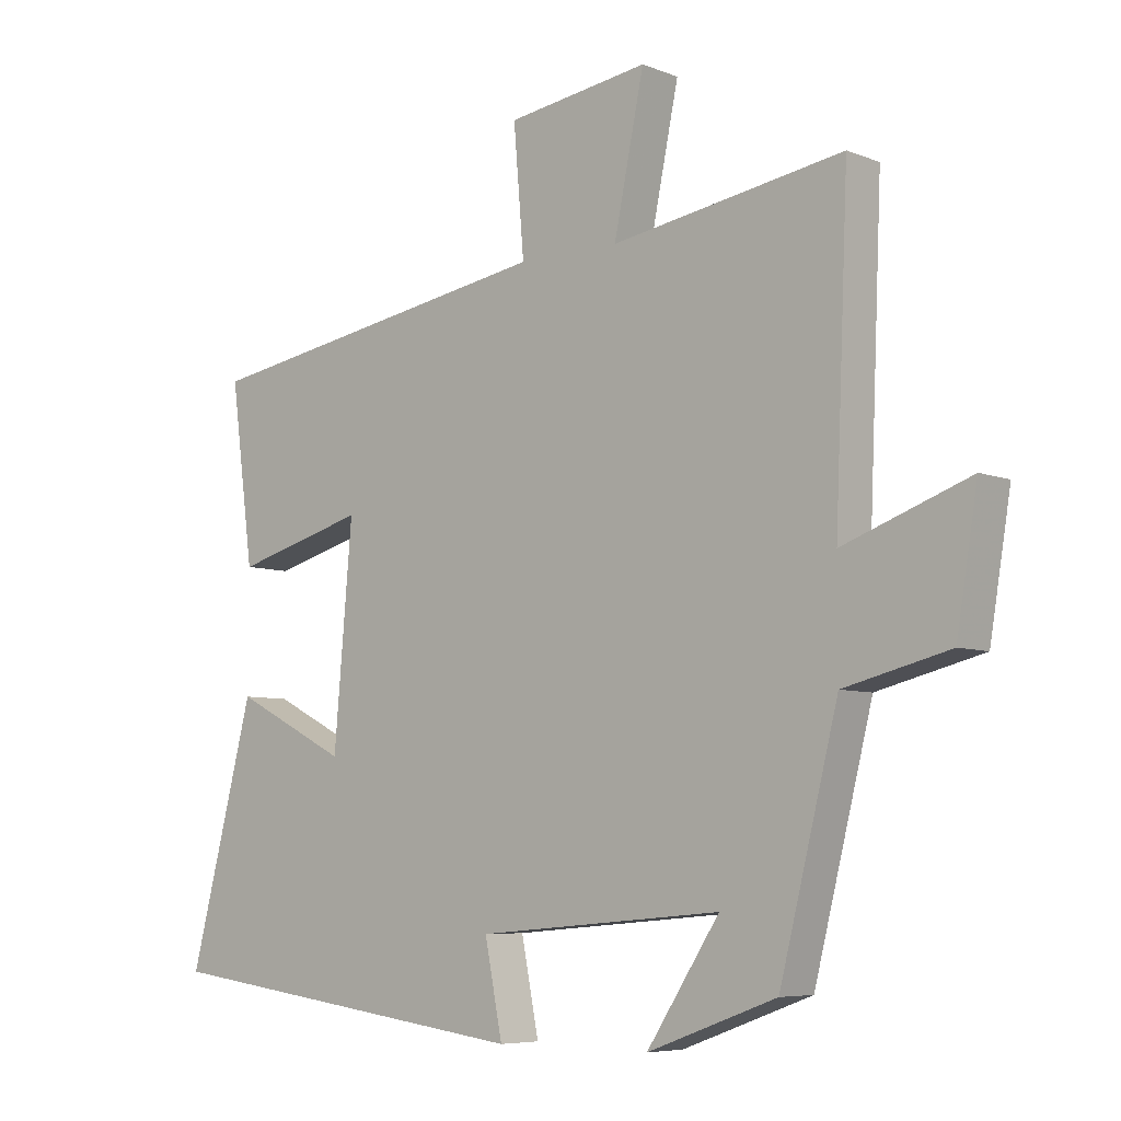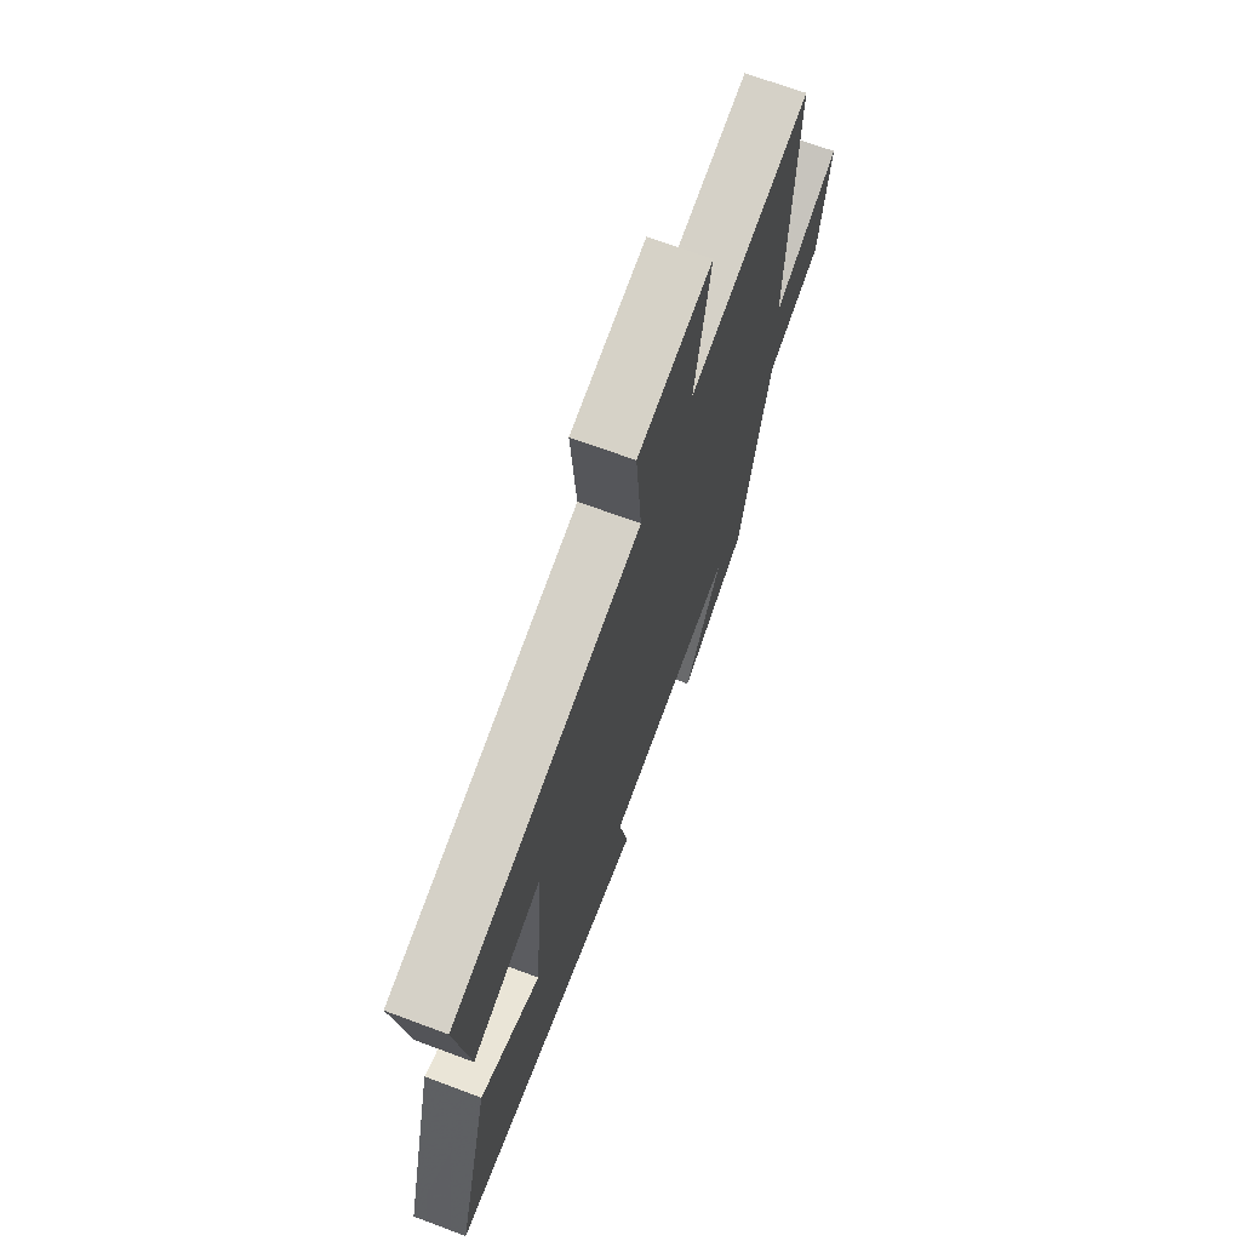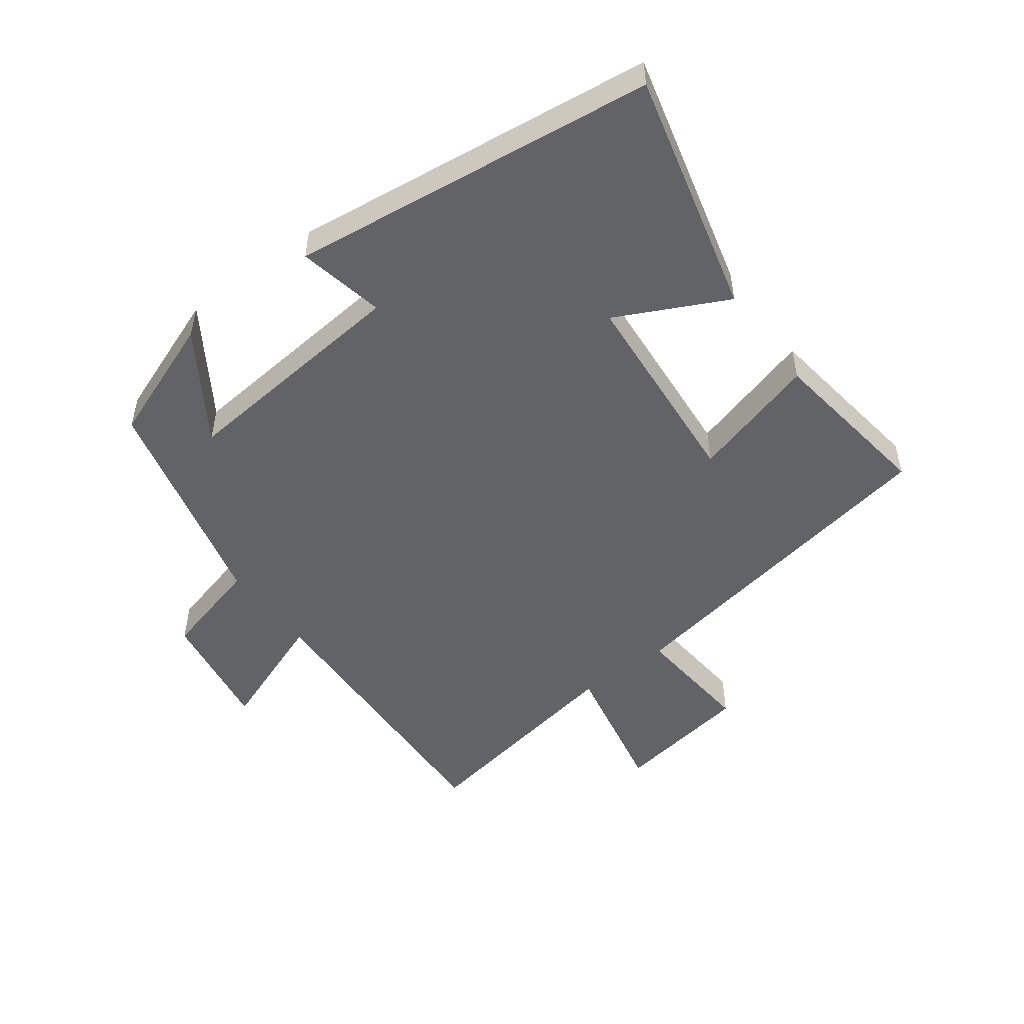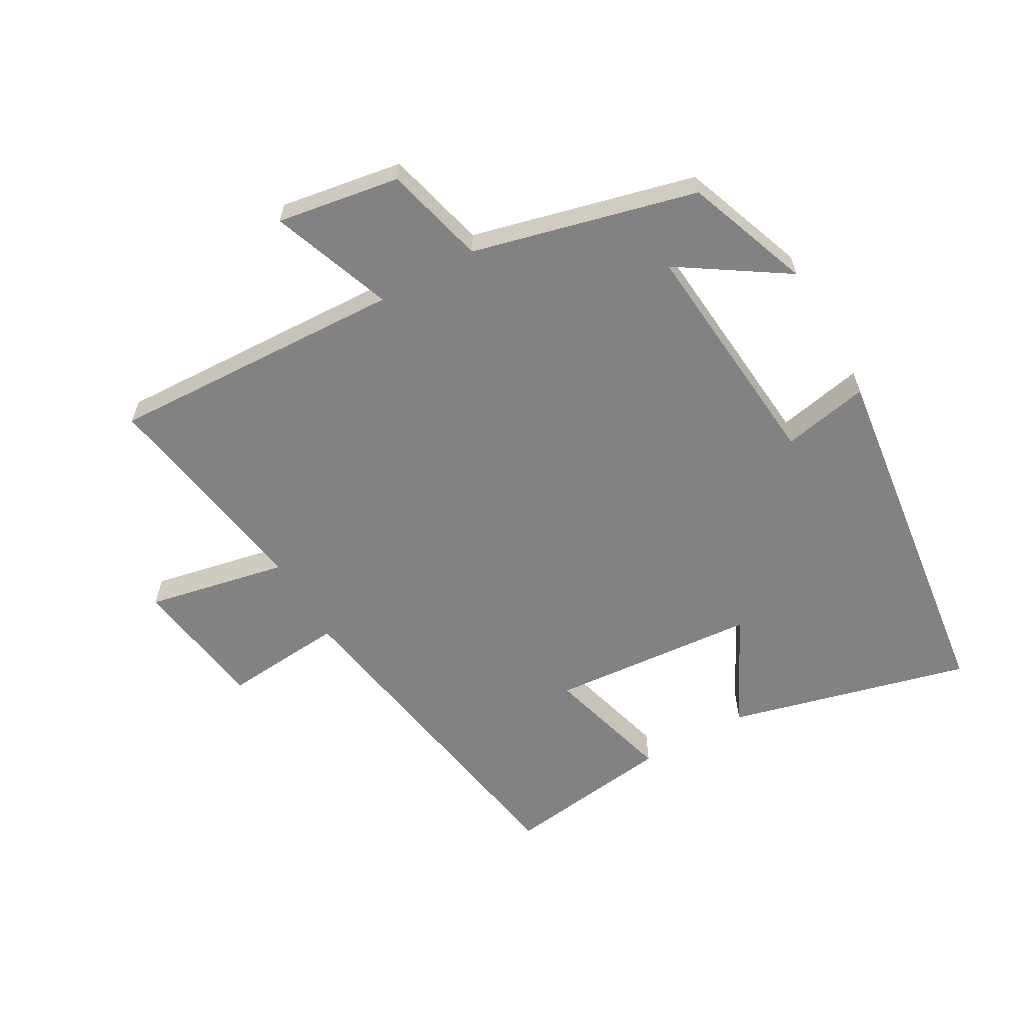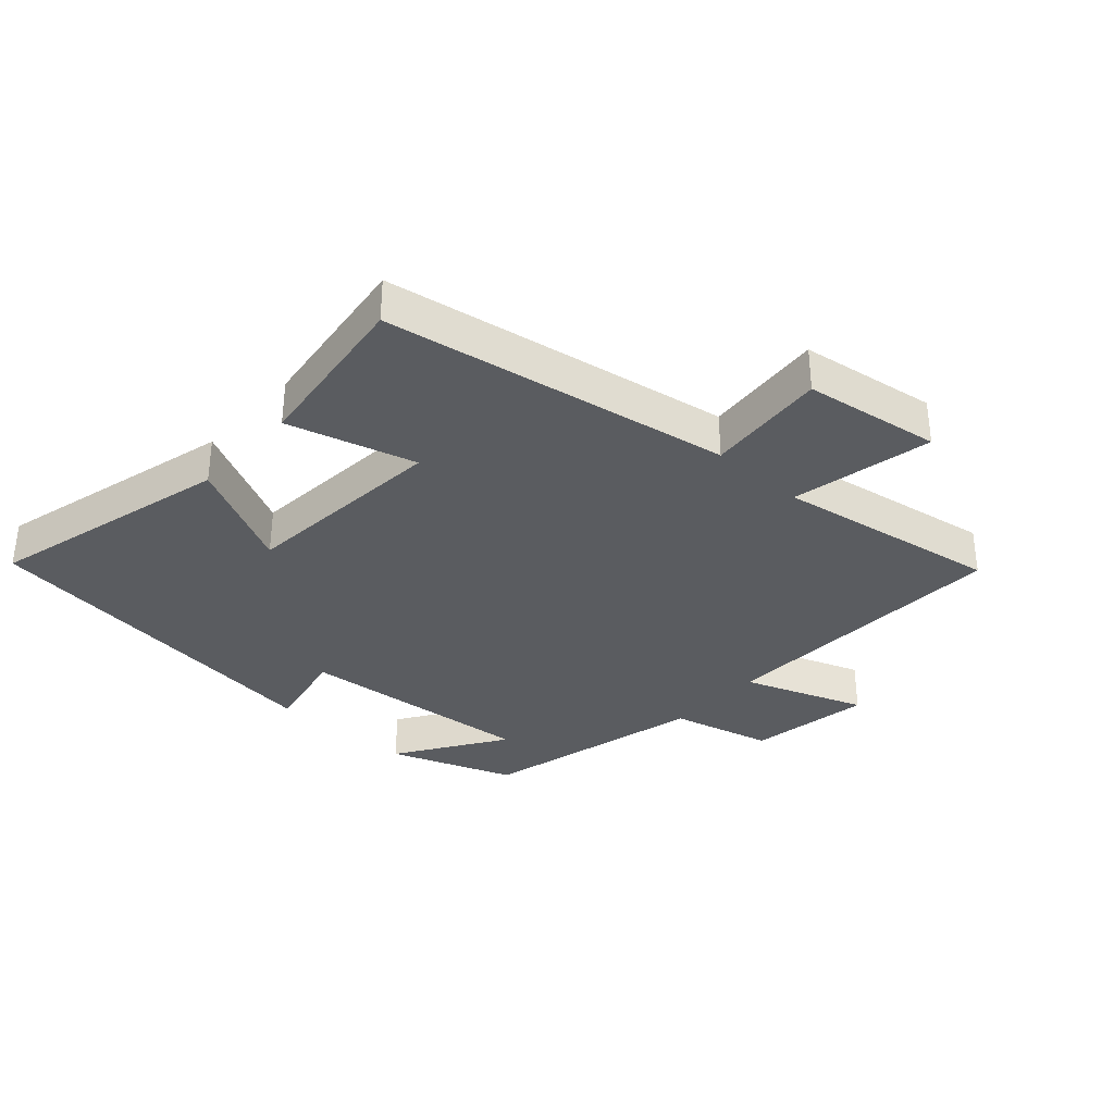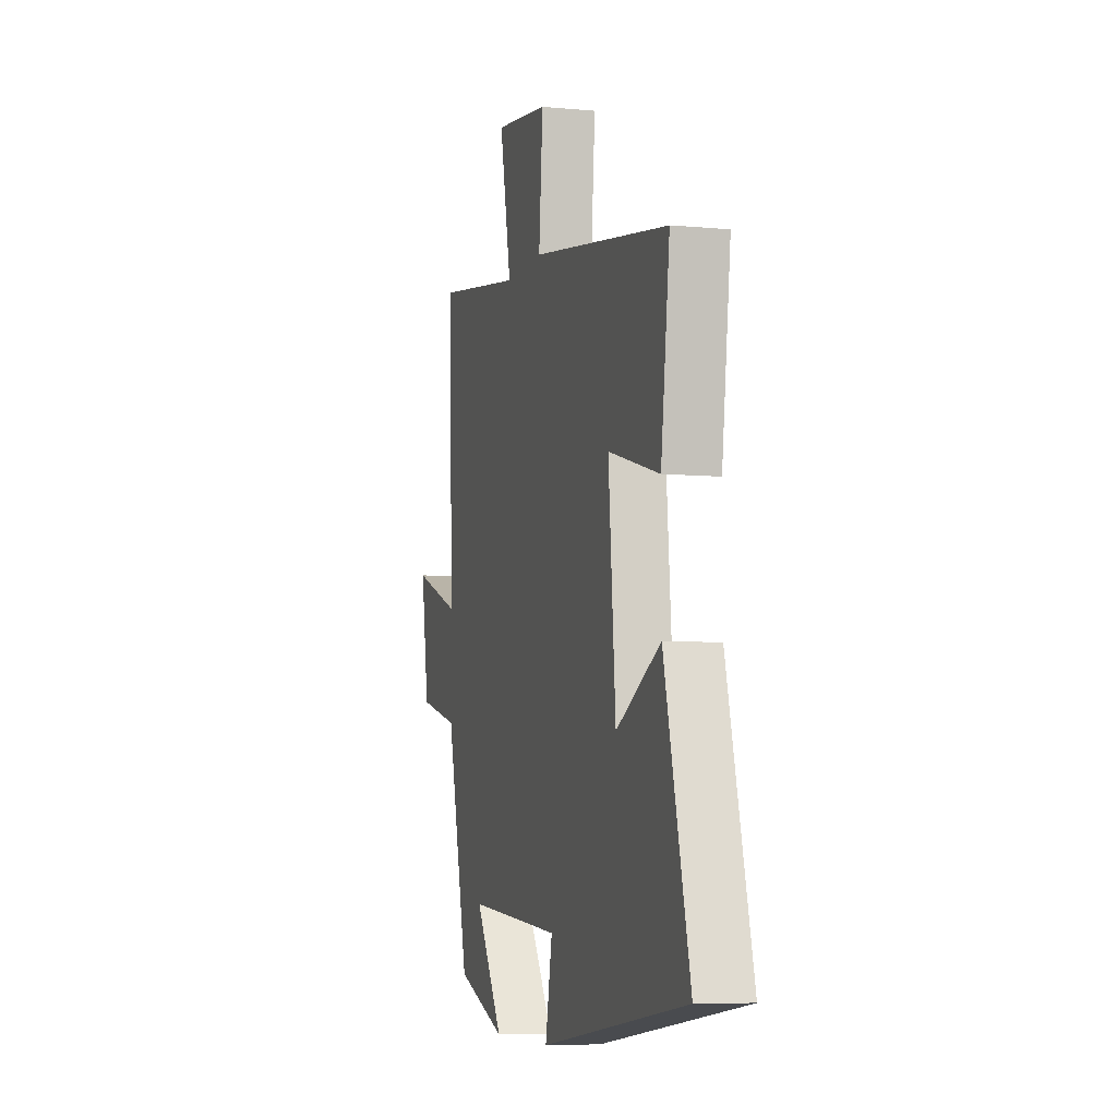
<metadata>
{"format":"obj","ext":"obj","renderer":"f3d","projection":"perspective","resolution":1024,"background":"white","views":[{"elev":-6.5,"azim":40.8,"up":"+Z"},{"elev":68.8,"azim":-69.5,"up":"+Z"},{"elev":-50.9,"azim":-142.9,"up":"+Y"},{"elev":-60.9,"azim":119.7,"up":"+Y"},{"elev":-34.2,"azim":-42.0,"up":"+Y"},{"elev":-6.8,"azim":-105.4,"up":"+Z"}]}
</metadata>
<code>
v -0.599 0.07 -0.424
v -0.5 0.07 -0.042
v -0.326 0.07 -0.13
v -0.298 0.07 0.196
v -0.5 0.07 0.14
v -0.535 0.07 0.408
v 0.013 0.07 0.5
v -0.003 0.07 0.691
v 0.213 0.07 0.723
v 0.167 0.07 0.5
v 0.52 0.07 0.558
v 0.5 0.07 0.089
v 0.692 0.07 0.159
v 0.66 0.07 -0.035
v 0.5 0.07 -0.075
v 0.411 0.07 -0.428
v 0.214 0.07 -0.5
v 0.325 0.07 -0.331
v -0.049 0.07 -0.363
v -0.022 0.07 -0.5
v -0.599 0 -0.424
v -0.5 0 -0.042
v -0.326 0 -0.13
v -0.298 0 0.196
v -0.5 0 0.14
v -0.535 0 0.408
v 0.013 0 0.5
v -0.003 0 0.691
v 0.213 0 0.723
v 0.167 0 0.5
v 0.52 0 0.558
v 0.5 0 0.089
v 0.692 0 0.159
v 0.66 0 -0.035
v 0.5 0 -0.075
v 0.411 0 -0.428
v 0.214 0 -0.5
v 0.325 0 -0.331
v -0.049 0 -0.363
v -0.022 0 -0.5
f 19 20 1 2
f 15 16 17 18
f 15 18 19
f 12 13 14 15
f 12 15 19
f 10 11 12 19
f 7 8 9 10
f 4 5 6 7
f 3 4 7 10
f 19 2 3
f 3 10 19
f 22 21 40 39
f 38 37 36 35
f 39 38 35
f 35 34 33 32
f 39 35 32
f 39 32 31 30
f 30 29 28 27
f 27 26 25 24
f 30 27 24 23
f 23 22 39
f 39 30 23
f 1 21 22 2
f 2 22 23 3
f 3 23 24 4
f 4 24 25 5
f 5 25 26 6
f 6 26 27 7
f 7 27 28 8
f 8 28 29 9
f 9 29 30 10
f 10 30 31 11
f 11 31 32 12
f 12 32 33 13
f 13 33 34 14
f 14 34 35 15
f 15 35 36 16
f 16 36 37 17
f 17 37 38 18
f 18 38 39 19
f 19 39 40 20
f 20 40 21 1

</code>
